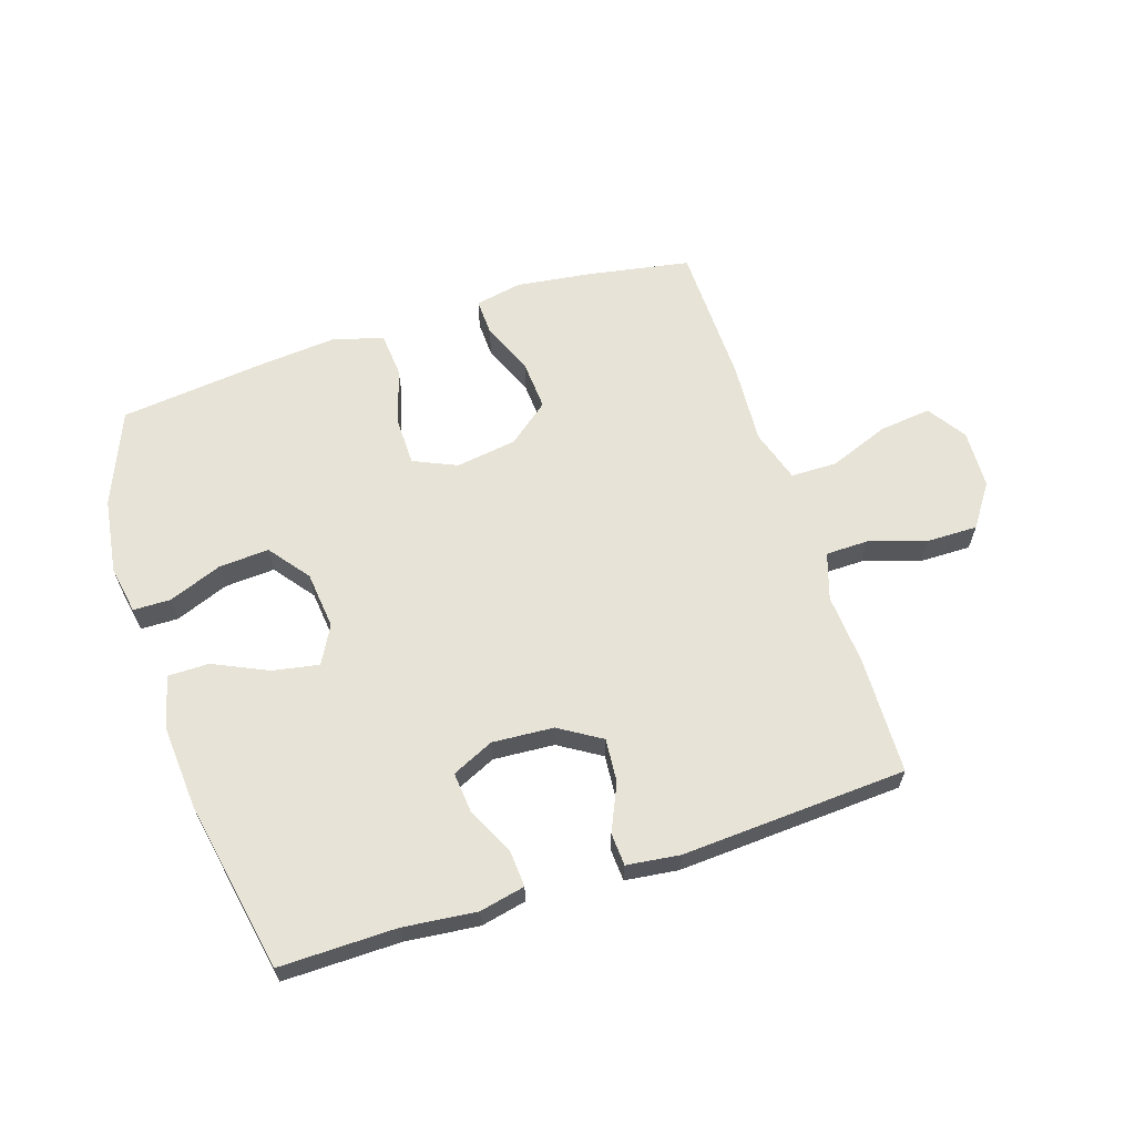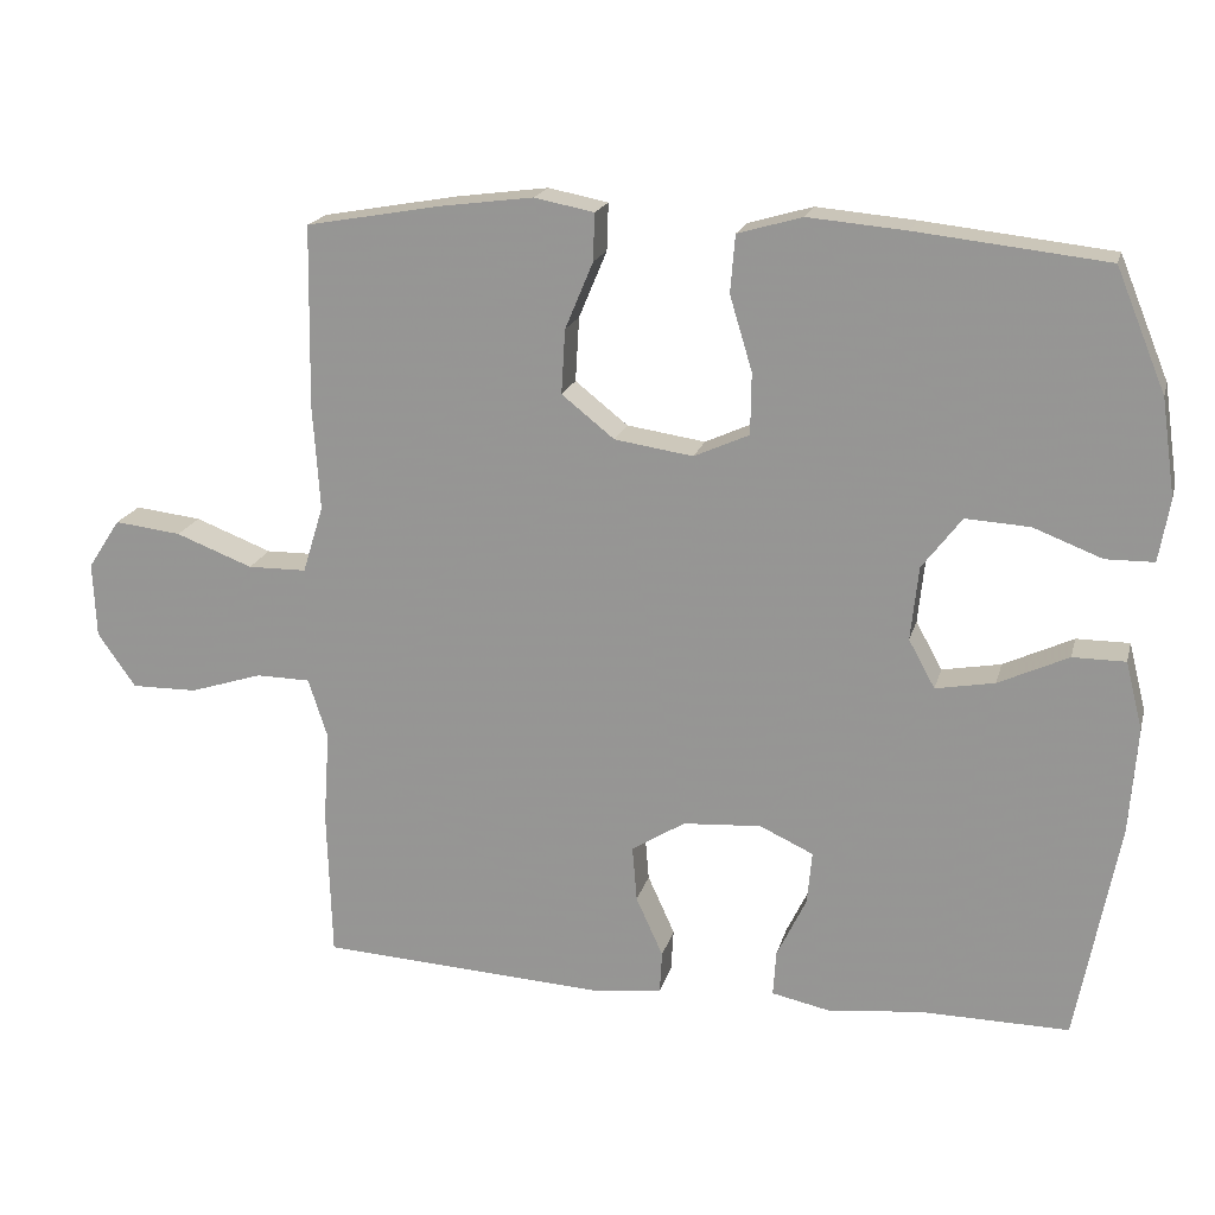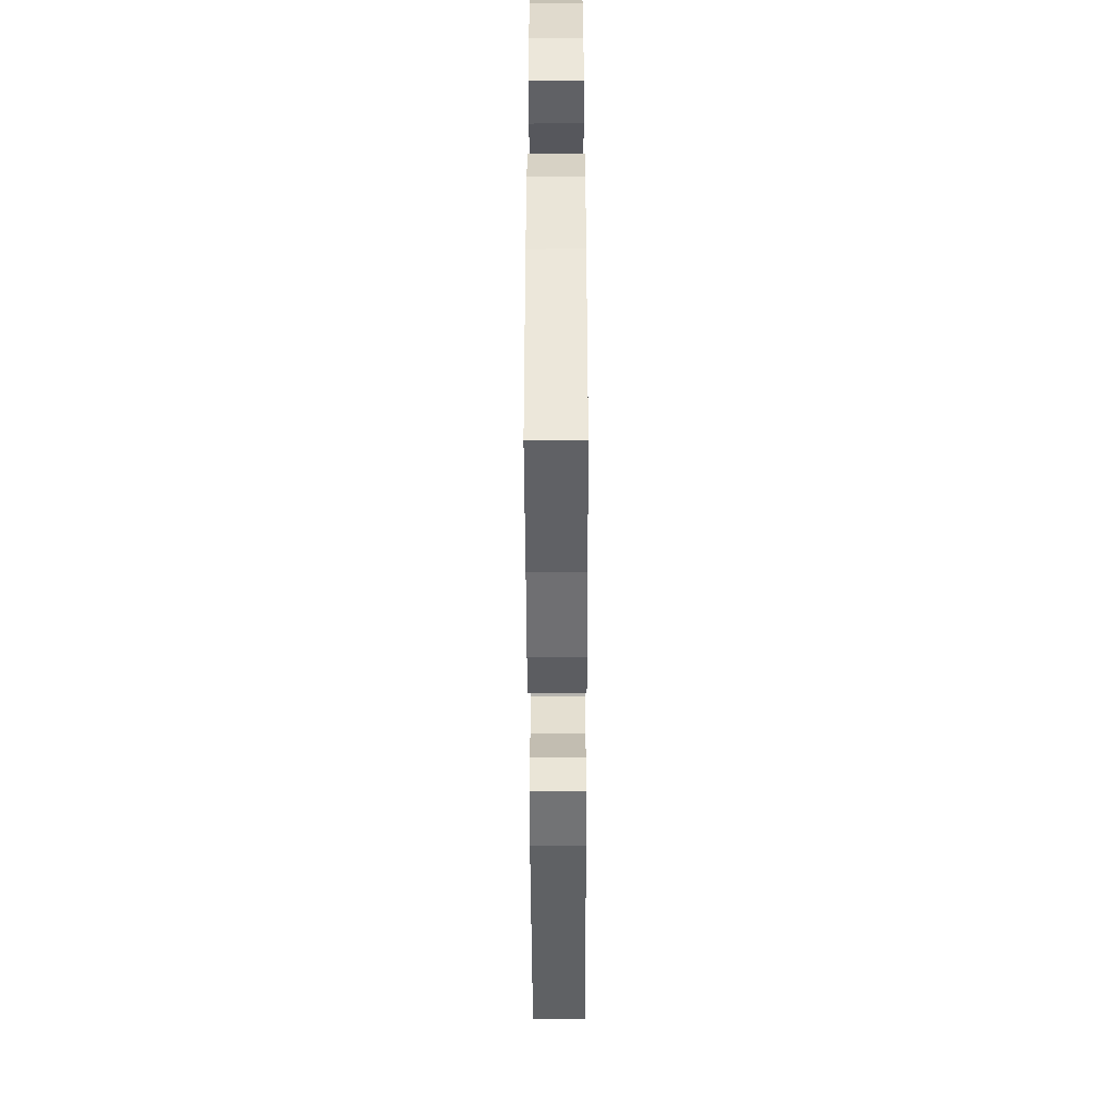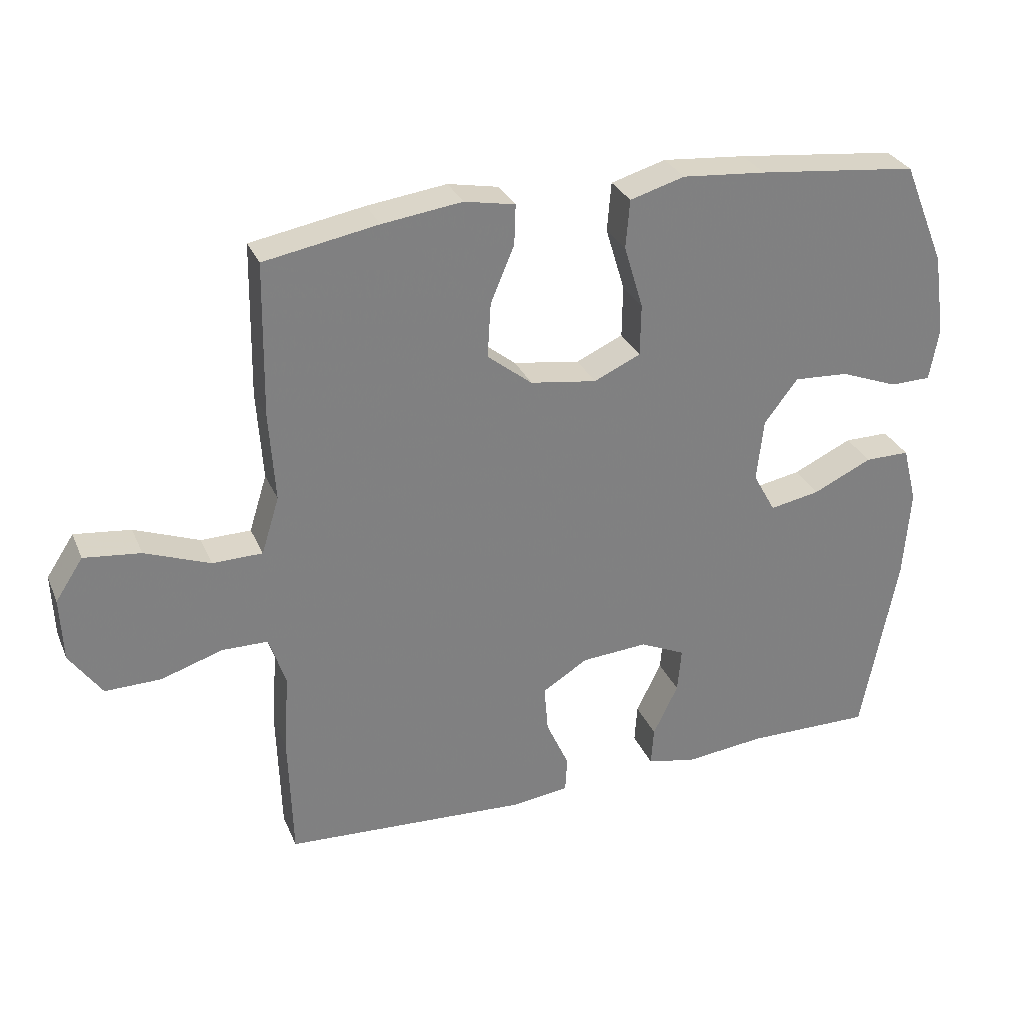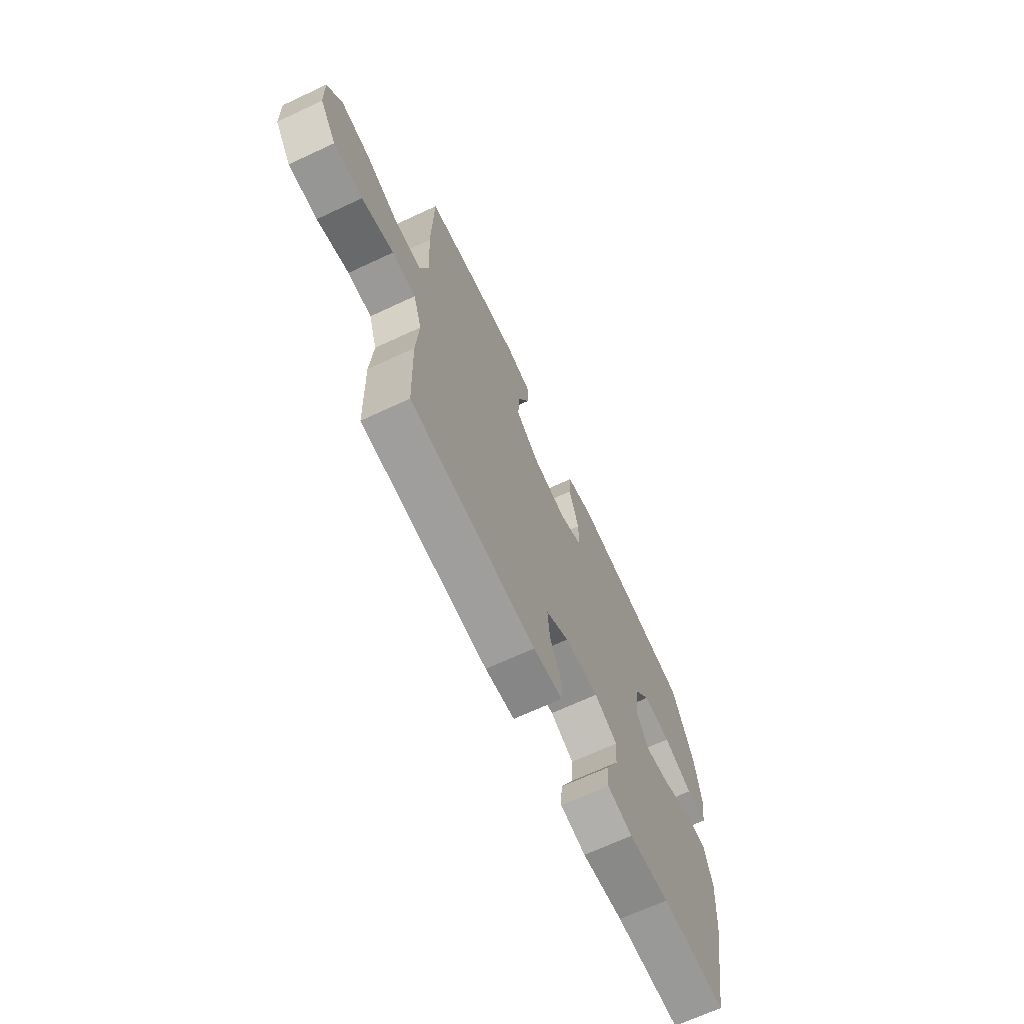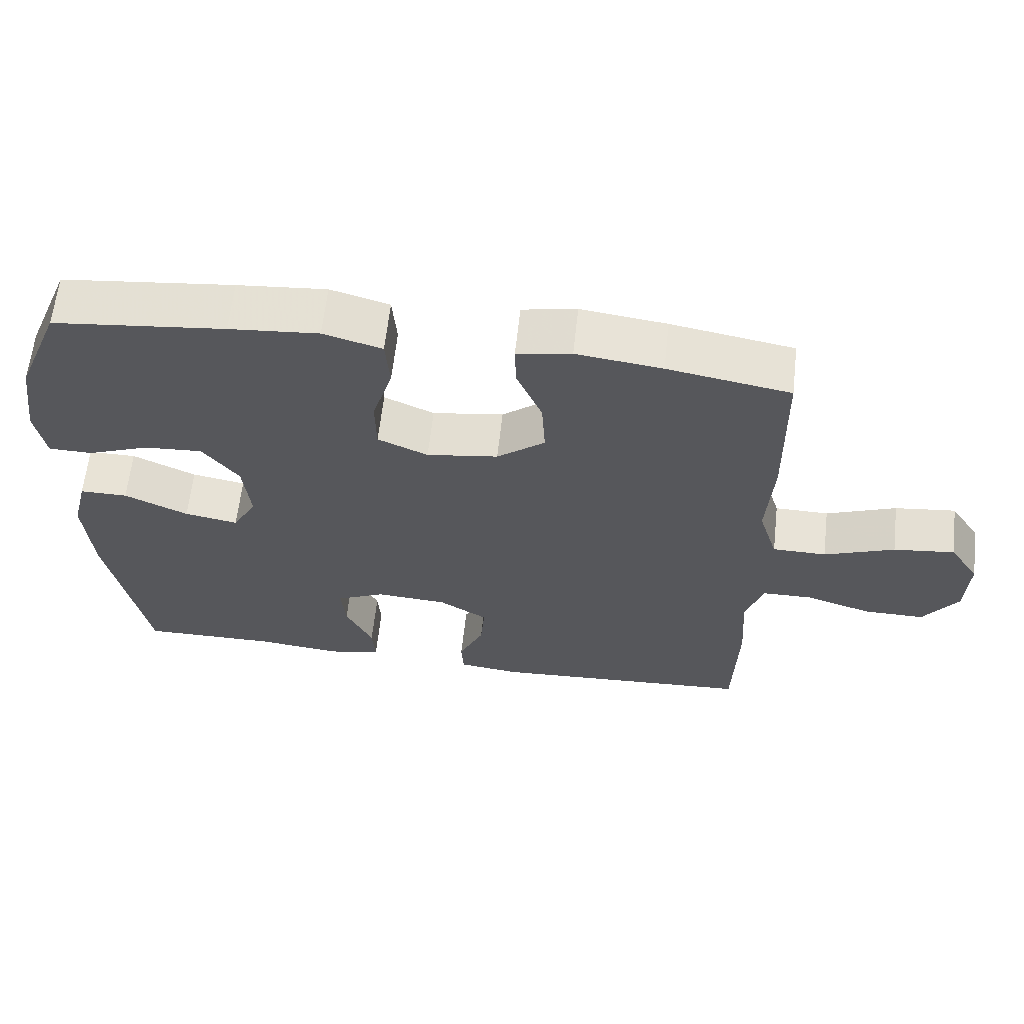
<metadata>
{"format":"obj","ext":"obj","renderer":"f3d","projection":"perspective","resolution":1024,"background":"white","views":[{"elev":62.7,"azim":161.9,"up":"+Y"},{"elev":18.9,"azim":13.9,"up":"+Z"},{"elev":-48.6,"azim":90.2,"up":"+Z"},{"elev":30.1,"azim":-20.3,"up":"+Z"},{"elev":-68.3,"azim":-65.0,"up":"+Z"},{"elev":62.5,"azim":-173.7,"up":"+Z"}]}
</metadata>
<code>
v 0.5 0.07 -0.5
v 0.308 0.07 -0.498
v 0.187 0.07 -0.511
v 0.112 0.07 -0.495
v 0.116 0.07 -0.436
v 0.154 0.07 -0.357
v 0.16 0.07 -0.289
v 0.091 0.07 -0.257
v -0.01 0.07 -0.264
v -0.079 0.07 -0.307
v -0.073 0.07 -0.379
v -0.038 0.07 -0.456
v -0.041 0.07 -0.51
v -0.128 0.07 -0.521
v -0.5 0.07 -0.5
v -0.506 0.07 -0.306
v -0.498 0.07 -0.188
v -0.523 0.07 -0.111
v -0.593 0.07 -0.11
v -0.687 0.07 -0.14
v -0.772 0.07 -0.141
v -0.821 0.07 -0.071
v -0.825 0.07 0.026
v -0.783 0.07 0.09
v -0.697 0.07 0.08
v -0.598 0.07 0.042
v -0.522 0.07 0.043
v -0.495 0.07 0.13
v -0.504 0.07 0.266
v -0.5 0.07 0.5
v -0.327 0.07 0.531
v -0.206 0.07 0.547
v -0.129 0.07 0.532
v -0.131 0.07 0.471
v -0.167 0.07 0.385
v -0.172 0.07 0.302
v -0.104 0.07 0.248
v -0.003 0.07 0.233
v 0.068 0.07 0.265
v 0.069 0.07 0.344
v 0.04 0.07 0.44
v 0.046 0.07 0.514
v 0.129 0.07 0.538
v 0.256 0.07 0.527
v 0.5 0.07 0.5
v 0.564 0.07 0.344
v 0.582 0.07 0.219
v 0.568 0.07 0.139
v 0.506 0.07 0.138
v 0.418 0.07 0.172
v 0.335 0.07 0.177
v 0.284 0.07 0.11
v 0.274 0.07 0.015
v 0.308 0.07 -0.047
v 0.384 0.07 -0.033
v 0.474 0.07 0.009
v 0.542 0.07 0.009
v 0.564 0.07 -0.078
v 0.554 0.07 -0.215
v 0.5 0 -0.5
v 0.308 0 -0.498
v 0.187 0 -0.511
v 0.112 0 -0.495
v 0.116 0 -0.436
v 0.154 0 -0.357
v 0.16 0 -0.289
v 0.091 0 -0.257
v -0.01 0 -0.264
v -0.079 0 -0.307
v -0.073 0 -0.379
v -0.038 0 -0.456
v -0.041 0 -0.51
v -0.128 0 -0.521
v -0.5 0 -0.5
v -0.506 0 -0.306
v -0.498 0 -0.188
v -0.523 0 -0.111
v -0.593 0 -0.11
v -0.687 0 -0.14
v -0.772 0 -0.141
v -0.821 0 -0.071
v -0.825 0 0.026
v -0.783 0 0.09
v -0.697 0 0.08
v -0.598 0 0.042
v -0.522 0 0.043
v -0.495 0 0.13
v -0.504 0 0.266
v -0.5 0 0.5
v -0.327 0 0.531
v -0.206 0 0.547
v -0.129 0 0.532
v -0.131 0 0.471
v -0.167 0 0.385
v -0.172 0 0.302
v -0.104 0 0.248
v -0.003 0 0.233
v 0.068 0 0.265
v 0.069 0 0.344
v 0.04 0 0.44
v 0.046 0 0.514
v 0.129 0 0.538
v 0.256 0 0.527
v 0.5 0 0.5
v 0.564 0 0.344
v 0.582 0 0.219
v 0.568 0 0.139
v 0.506 0 0.138
v 0.418 0 0.172
v 0.335 0 0.177
v 0.284 0 0.11
v 0.274 0 0.015
v 0.308 0 -0.047
v 0.384 0 -0.033
v 0.474 0 0.009
v 0.542 0 0.009
v 0.564 0 -0.078
v 0.554 0 -0.215
f 59 1 2
f 58 59 2
f 57 58 2
f 56 57 2
f 55 56 2
f 4 5 6
f 3 4 6
f 2 3 6
f 55 2 6
f 54 55 6
f 53 54 6 7
f 52 53 7 8
f 48 49 50
f 47 48 50
f 46 47 50
f 45 46 50
f 44 45 50
f 43 44 50
f 42 43 50
f 41 42 50
f 40 41 50
f 39 40 50 51
f 38 39 51 52
f 33 34 35
f 32 33 35
f 31 32 35
f 30 31 35
f 29 30 35
f 28 29 35
f 27 28 35 36
f 24 25 26
f 23 24 26
f 22 23 26
f 21 22 26
f 20 21 26
f 19 20 26
f 18 19 26 27
f 27 36 37
f 18 27 37
f 17 18 37
f 15 16 17
f 14 15 17
f 13 14 17
f 12 13 17
f 11 12 17
f 52 8 9
f 38 52 9
f 37 38 9
f 17 37 9
f 17 9 10
f 10 11 17
f 61 60 118
f 61 118 117
f 61 117 116
f 61 116 115
f 61 115 114
f 65 64 63
f 65 63 62
f 65 62 61
f 65 61 114
f 65 114 113
f 66 65 113 112
f 67 66 112 111
f 109 108 107
f 109 107 106
f 109 106 105
f 109 105 104
f 109 104 103
f 109 103 102
f 109 102 101
f 109 101 100
f 109 100 99
f 110 109 99 98
f 111 110 98 97
f 94 93 92
f 94 92 91
f 94 91 90
f 94 90 89
f 94 89 88
f 94 88 87
f 95 94 87 86
f 85 84 83
f 85 83 82
f 85 82 81
f 85 81 80
f 85 80 79
f 85 79 78
f 86 85 78 77
f 96 95 86
f 96 86 77
f 96 77 76
f 76 75 74
f 76 74 73
f 76 73 72
f 76 72 71
f 76 71 70
f 68 67 111
f 68 111 97
f 68 97 96
f 68 96 76
f 69 68 76
f 76 70 69
f 1 60 61 2
f 2 61 62 3
f 3 62 63 4
f 4 63 64 5
f 5 64 65 6
f 6 65 66 7
f 7 66 67 8
f 8 67 68 9
f 9 68 69 10
f 10 69 70 11
f 11 70 71 12
f 12 71 72 13
f 13 72 73 14
f 14 73 74 15
f 15 74 75 16
f 16 75 76 17
f 17 76 77 18
f 18 77 78 19
f 19 78 79 20
f 20 79 80 21
f 21 80 81 22
f 22 81 82 23
f 23 82 83 24
f 24 83 84 25
f 25 84 85 26
f 26 85 86 27
f 27 86 87 28
f 28 87 88 29
f 29 88 89 30
f 30 89 90 31
f 31 90 91 32
f 32 91 92 33
f 33 92 93 34
f 34 93 94 35
f 35 94 95 36
f 36 95 96 37
f 37 96 97 38
f 38 97 98 39
f 39 98 99 40
f 40 99 100 41
f 41 100 101 42
f 42 101 102 43
f 43 102 103 44
f 44 103 104 45
f 45 104 105 46
f 46 105 106 47
f 47 106 107 48
f 48 107 108 49
f 49 108 109 50
f 50 109 110 51
f 51 110 111 52
f 52 111 112 53
f 53 112 113 54
f 54 113 114 55
f 55 114 115 56
f 56 115 116 57
f 57 116 117 58
f 58 117 118 59
f 59 118 60 1

</code>
